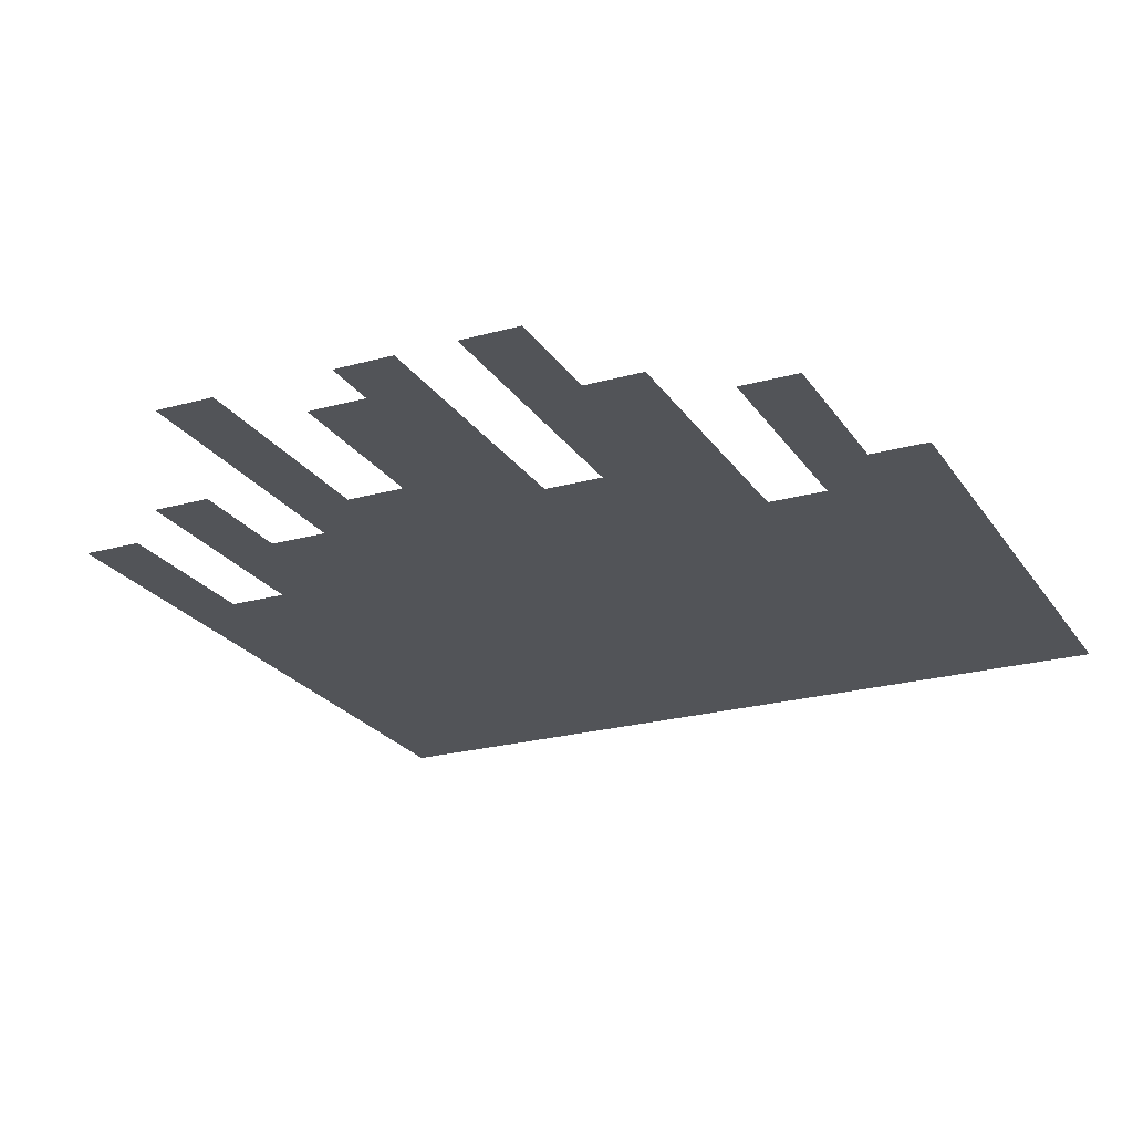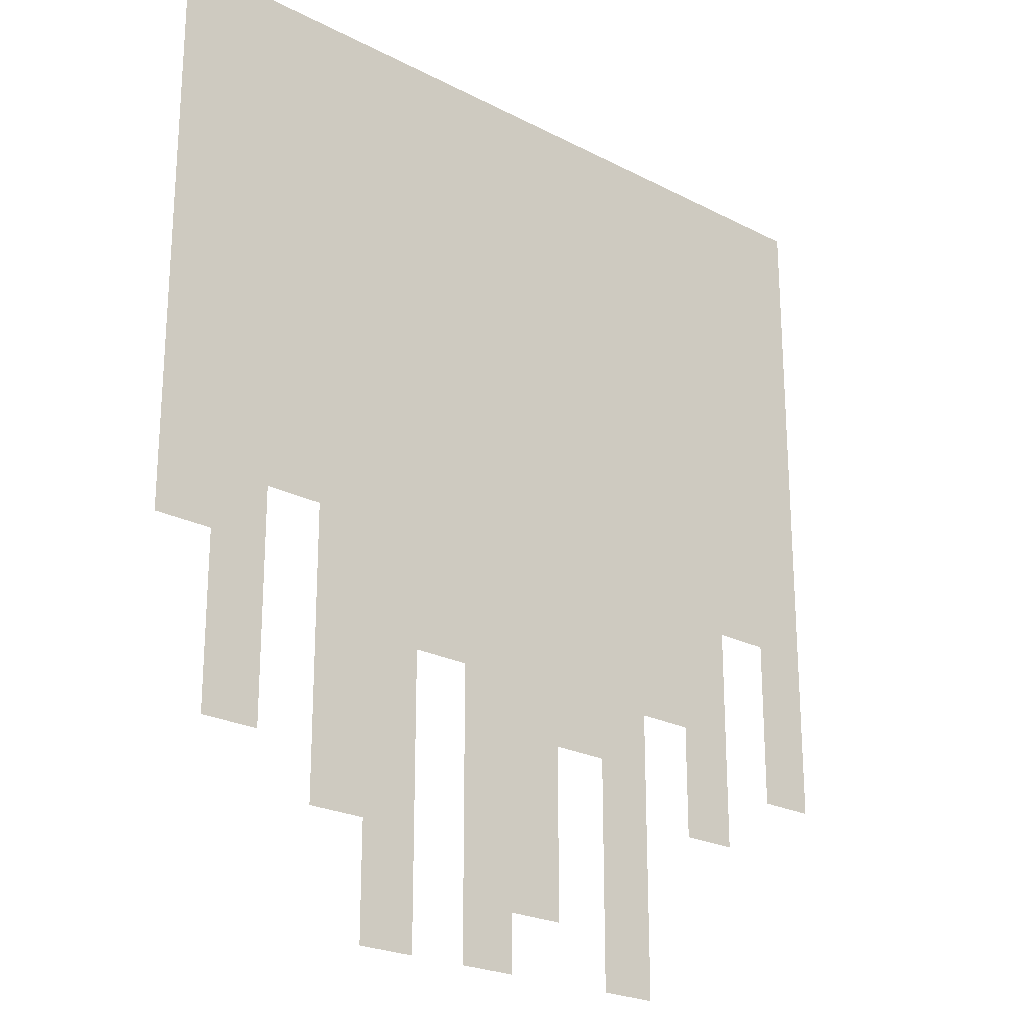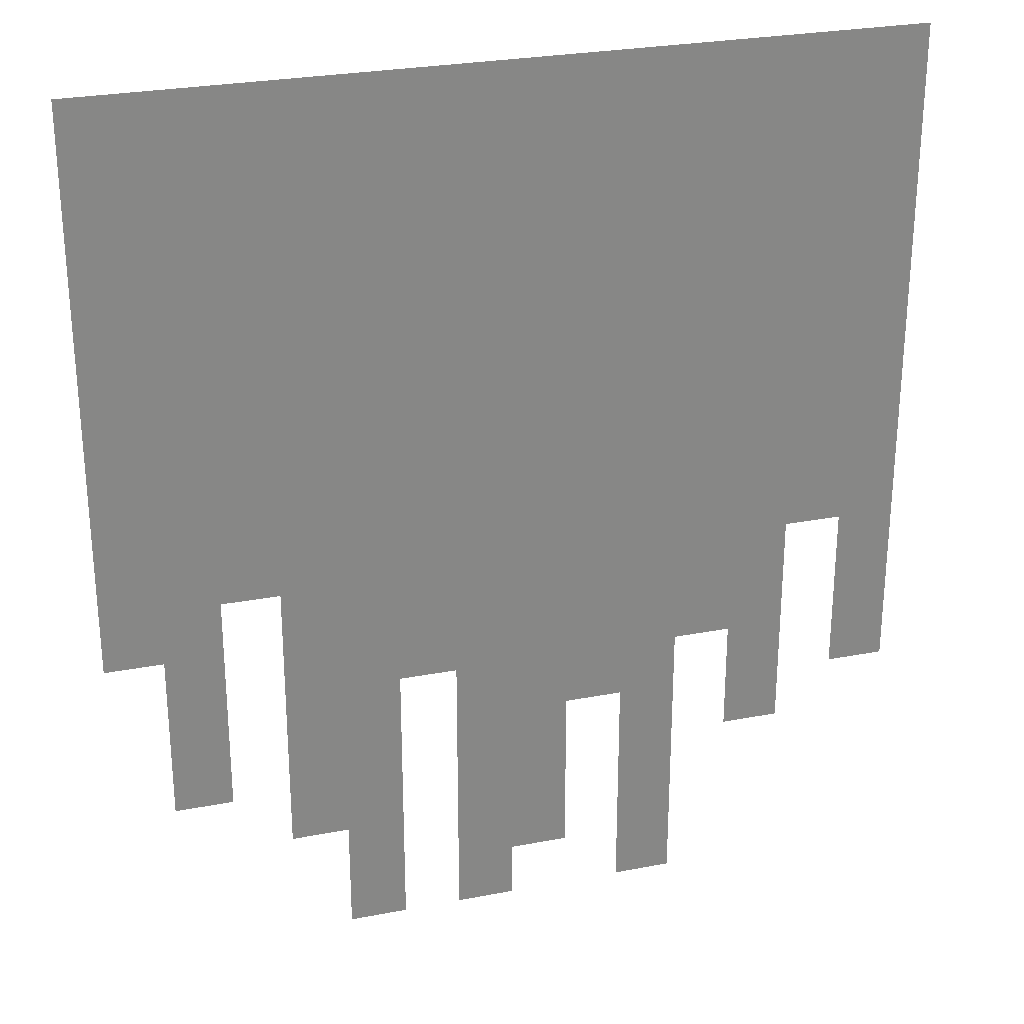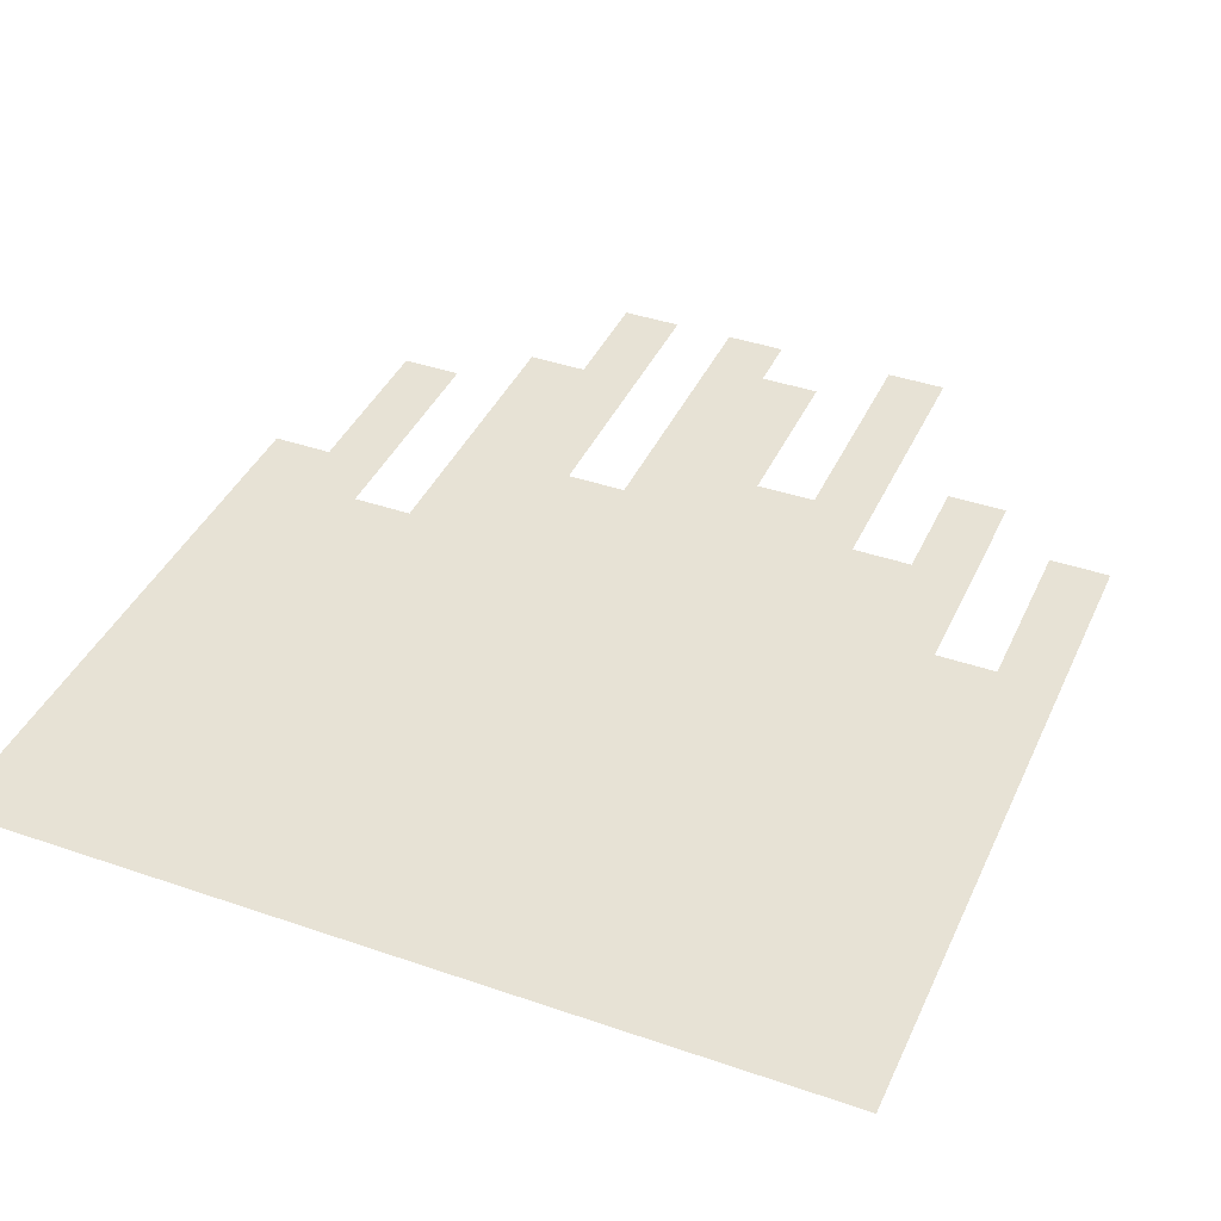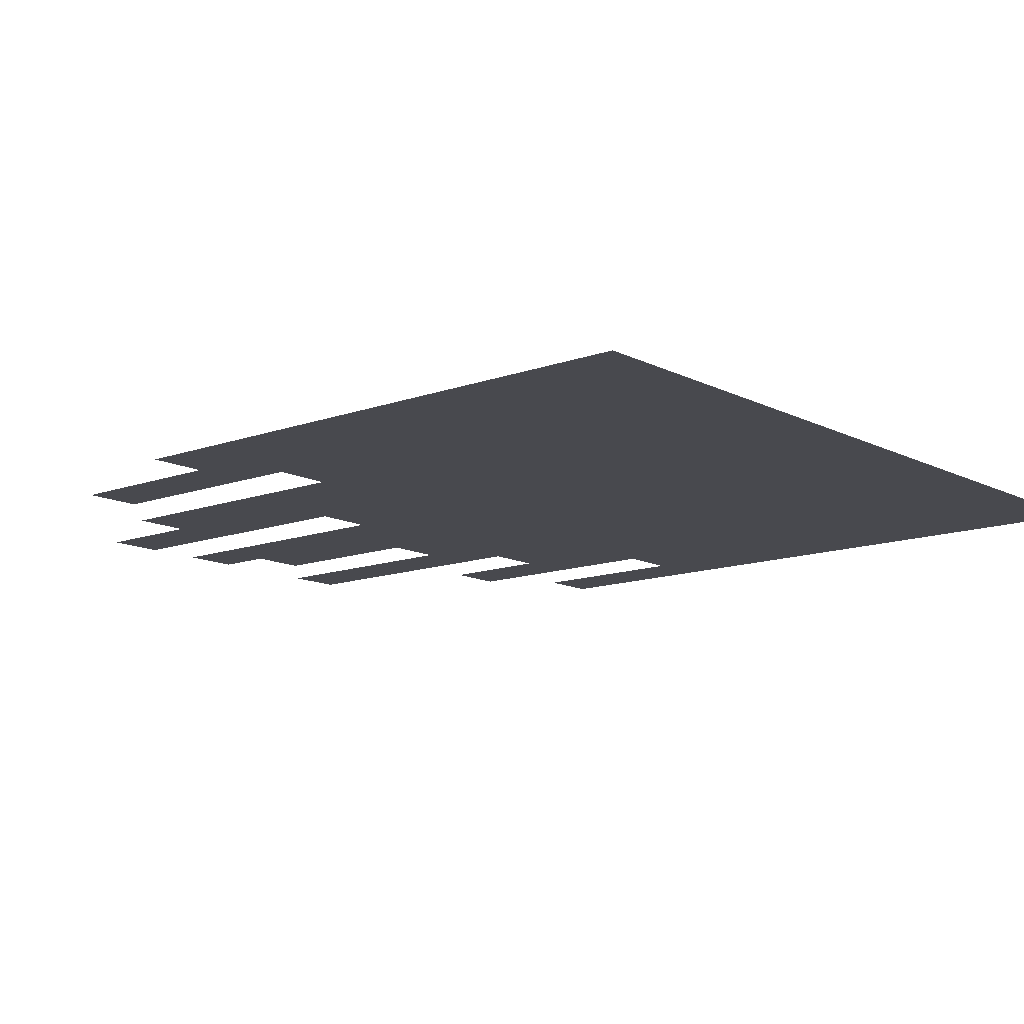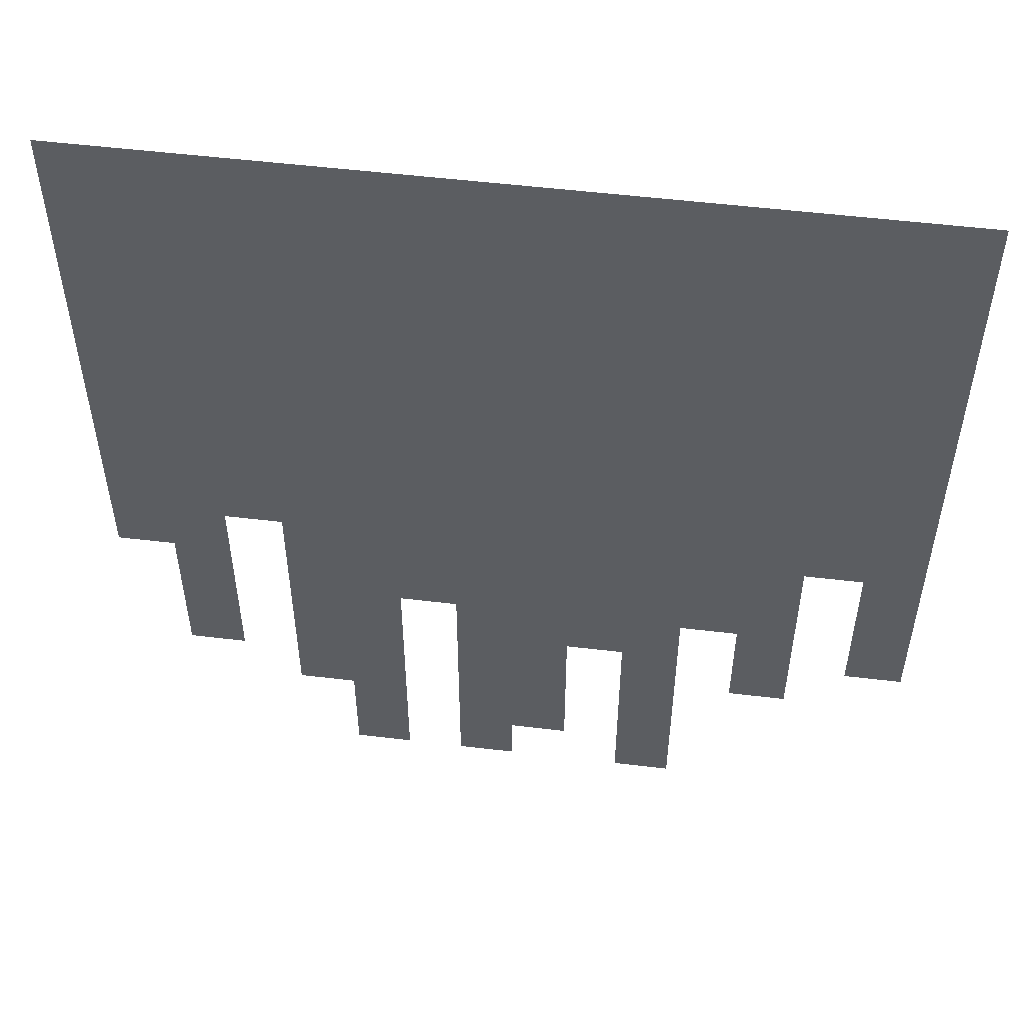
<metadata>
{"format":"obj","ext":"obj","renderer":"f3d","projection":"perspective","resolution":1024,"background":"white","views":[{"elev":-23.3,"azim":25.2,"up":"+Z"},{"elev":-23.2,"azim":138.7,"up":"+Y"},{"elev":27.5,"azim":163.5,"up":"+Y"},{"elev":40.3,"azim":-157.0,"up":"+Z"},{"elev":-12.6,"azim":130.4,"up":"+Z"},{"elev":53.5,"azim":-172.7,"up":"+Y"}]}
</metadata>
<code>
o Flag_17
v 0.4481 0 -0
v -0.4481 0 0
v 0.4481 -0.0625 -0
v 0.4481 -0.125 -0
v 0.4481 -0.1875 -0
v 0.4481 -0.25 -0
v 0.4481 -0.3125 -0
v 0.4481 -0.375 -0
v 0.4481 -0.4375 -0
v 0.4481 -0.5 -0
v 0.4481 -0.5625 -0
v 0.4481 -0.625 -0
v -0.4481 -0.75 0
v -0.4481 -0.6875 0
v -0.4481 -0.625 0
v -0.4481 -0.5625 0
v -0.4481 -0.5 0
v -0.4481 -0.4375 0
v -0.4481 -0.375 0
v -0.4481 -0.3125 0
v -0.4481 -0.25 0
v -0.4481 -0.1875 0
v -0.4481 -0.125 0
v -0.4481 -0.0625 0
v 0.192 -1 -0
v 0.128 -1 -0
v 0.06401 -1 0
v 0 -1 0
v -0.128 -1 0
v -0.192 -1 0
v -0.3841 0 0
v -0.32 0 0
v -0.256 0 0
v -0.192 0 0
v -0.128 0 0
v -0.06401 0 -0
v -0 0 -0
v 0.06401 0 -0
v 0.128 0 -0
v 0.192 0 -0
v 0.256 0 -0
v 0.32 0 -0
v 0.3841 0 -0
v -0.192 -0.9375 0
v -0.128 -0.9375 0
v -0.06401 -0.9375 0
v -0 -0.9375 0
v 0.06401 -0.9375 -0
v 0.128 -0.9375 -0
v 0.192 -0.9375 -0
v -0.192 -0.875 0
v -0.128 -0.875 0
v -0.06401 -0.875 0
v -0 -0.875 0
v 0.06401 -0.875 -0
v 0.128 -0.875 -0
v 0.192 -0.875 -0
v 0.256 -0.875 -0
v -0.32 -0.8125 0
v -0.256 -0.8125 0
v -0.192 -0.8125 0
v -0.128 -0.8125 0
v -0.06401 -0.8125 0
v -0 -0.8125 0
v 0.06401 -0.8125 -0
v 0.128 -0.8125 -0
v 0.192 -0.8125 -0
v 0.256 -0.8125 -0
v 0.32 -0.8125 -0
v 0.3841 -0.8125 -0
v -0.3841 -0.75 0
v -0.32 -0.75 0
v -0.256 -0.75 0
v -0.192 -0.75 0
v -0.128 -0.75 0
v -0.06401 -0.75 0
v -0 -0.75 0
v 0.06401 -0.75 -0
v 0.128 -0.75 -0
v 0.192 -0.75 -0
v 0.256 -0.75 -0
v 0.32 -0.75 -0
v 0.3841 -0.75 -0
v -0.3841 -0.6875 0
v -0.32 -0.6875 0
v -0.256 -0.6875 0
v -0.192 -0.6875 0
v -0.128 -0.6875 0
v -0.06401 -0.6875 0
v -0 -0.6875 0
v 0.06401 -0.6875 -0
v 0.128 -0.6875 -0
v 0.192 -0.6875 -0
v 0.256 -0.6875 -0
v 0.32 -0.6875 -0
v 0.3841 -0.6875 -0
v -0.3841 -0.625 0
v -0.32 -0.625 0
v -0.256 -0.625 0
v -0.192 -0.625 0
v -0.128 -0.625 0
v -0.06401 -0.625 0
v -0 -0.625 0
v 0.06401 -0.625 -0
v 0.128 -0.625 -0
v 0.192 -0.625 -0
v 0.256 -0.625 -0
v 0.32 -0.625 -0
v 0.3841 -0.625 -0
v -0.3841 -0.5625 0
v -0.32 -0.5625 0
v -0.256 -0.5625 0
v -0.192 -0.5625 0
v -0.128 -0.5625 0
v -0.06401 -0.5625 0
v -0 -0.5625 0
v 0.06401 -0.5625 -0
v 0.128 -0.5625 -0
v 0.192 -0.5625 -0
v 0.256 -0.5625 -0
v 0.32 -0.5625 -0
v 0.3841 -0.5625 -0
v -0.3841 -0.5 0
v -0.32 -0.5 0
v -0.256 -0.5 0
v -0.192 -0.5 0
v -0.128 -0.5 0
v -0.06401 -0.5 0
v -0 -0.5 0
v 0.06401 -0.5 -0
v 0.128 -0.5 -0
v 0.192 -0.5 -0
v 0.256 -0.5 -0
v 0.32 -0.5 -0
v 0.3841 -0.5 -0
v -0.3841 -0.4375 0
v -0.32 -0.4375 0
v -0.256 -0.4375 0
v -0.192 -0.4375 0
v -0.128 -0.4375 0
v -0.06401 -0.4375 0
v -0 -0.4375 -0
v 0.06401 -0.4375 -0
v 0.128 -0.4375 -0
v 0.192 -0.4375 -0
v 0.256 -0.4375 -0
v 0.32 -0.4375 -0
v 0.3841 -0.4375 -0
v -0.3841 -0.375 0
v -0.32 -0.375 0
v -0.256 -0.375 0
v -0.192 -0.375 0
v -0.128 -0.375 0
v -0.06401 -0.375 0
v -0 -0.375 -0
v 0.06401 -0.375 -0
v 0.128 -0.375 -0
v 0.192 -0.375 -0
v 0.256 -0.375 -0
v 0.32 -0.375 -0
v 0.3841 -0.375 -0
v -0.3841 -0.3125 0
v -0.32 -0.3125 0
v -0.256 -0.3125 0
v -0.192 -0.3125 0
v -0.128 -0.3125 0
v -0.06401 -0.3125 0
v -0 -0.3125 -0
v 0.06401 -0.3125 -0
v 0.128 -0.3125 -0
v 0.192 -0.3125 -0
v 0.256 -0.3125 -0
v 0.32 -0.3125 -0
v 0.3841 -0.3125 -0
v -0.3841 -0.25 0
v -0.32 -0.25 0
v -0.256 -0.25 0
v -0.192 -0.25 0
v -0.128 -0.25 0
v -0.06401 -0.25 0
v -0 -0.25 -0
v 0.06401 -0.25 -0
v 0.128 -0.25 -0
v 0.192 -0.25 -0
v 0.256 -0.25 -0
v 0.32 -0.25 -0
v 0.3841 -0.25 -0
v -0.3841 -0.1875 0
v -0.32 -0.1875 0
v -0.256 -0.1875 0
v -0.192 -0.1875 0
v -0.128 -0.1875 0
v -0.06401 -0.1875 0
v -0 -0.1875 -0
v 0.06401 -0.1875 -0
v 0.128 -0.1875 -0
v 0.192 -0.1875 -0
v 0.256 -0.1875 -0
v 0.32 -0.1875 -0
v 0.3841 -0.1875 -0
v -0.3841 -0.125 0
v -0.32 -0.125 0
v -0.256 -0.125 0
v -0.192 -0.125 0
v -0.128 -0.125 0
v -0.06401 -0.125 0
v -0 -0.125 -0
v 0.06401 -0.125 -0
v 0.128 -0.125 -0
v 0.192 -0.125 -0
v 0.256 -0.125 -0
v 0.32 -0.125 -0
v 0.3841 -0.125 -0
v -0.3841 -0.0625 0
v -0.32 -0.0625 0
v -0.256 -0.0625 0
v -0.192 -0.0625 0
v -0.128 -0.0625 0
v -0.06401 -0.0625 0
v -0 -0.0625 -0
v 0.06401 -0.0625 -0
v 0.128 -0.0625 -0
v 0.192 -0.0625 -0
v 0.256 -0.0625 -0
v 0.32 -0.0625 -0
v 0.3841 -0.0625 -0
f 214 31 2 24
f 71 84 14 13
f 84 97 15 14
f 97 110 16 15
f 110 123 17 16
f 123 136 18 17
f 136 149 19 18
f 149 162 20 19
f 162 175 21 20
f 175 188 22 21
f 188 201 23 22
f 201 214 24 23
f 4 3 226 213
f 213 226 225 212
f 212 225 224 211
f 211 224 223 210
f 210 223 222 209
f 209 222 221 208
f 208 221 220 207
f 207 220 219 206
f 206 219 218 205
f 205 218 217 204
f 204 217 216 203
f 203 216 215 202
f 202 215 214 201
f 5 4 213 200
f 200 213 212 199
f 199 212 211 198
f 198 211 210 197
f 197 210 209 196
f 196 209 208 195
f 195 208 207 194
f 194 207 206 193
f 193 206 205 192
f 192 205 204 191
f 191 204 203 190
f 190 203 202 189
f 189 202 201 188
f 6 5 200 187
f 187 200 199 186
f 186 199 198 185
f 185 198 197 184
f 184 197 196 183
f 183 196 195 182
f 182 195 194 181
f 181 194 193 180
f 180 193 192 179
f 179 192 191 178
f 178 191 190 177
f 177 190 189 176
f 176 189 188 175
f 7 6 187 174
f 174 187 186 173
f 173 186 185 172
f 172 185 184 171
f 171 184 183 170
f 170 183 182 169
f 169 182 181 168
f 168 181 180 167
f 167 180 179 166
f 166 179 178 165
f 165 178 177 164
f 164 177 176 163
f 163 176 175 162
f 8 7 174 161
f 161 174 173 160
f 160 173 172 159
f 159 172 171 158
f 158 171 170 157
f 157 170 169 156
f 156 169 168 155
f 155 168 167 154
f 154 167 166 153
f 153 166 165 152
f 152 165 164 151
f 151 164 163 150
f 150 163 162 149
f 9 8 161 148
f 148 161 160 147
f 147 160 159 146
f 146 159 158 145
f 145 158 157 144
f 144 157 156 143
f 143 156 155 142
f 142 155 154 141
f 141 154 153 140
f 140 153 152 139
f 139 152 151 138
f 138 151 150 137
f 137 150 149 136
f 10 9 148 135
f 135 148 147 134
f 134 147 146 133
f 133 146 145 132
f 132 145 144 131
f 131 144 143 130
f 130 143 142 129
f 129 142 141 128
f 128 141 140 127
f 127 140 139 126
f 126 139 138 125
f 125 138 137 124
f 124 137 136 123
f 11 10 135 122
f 122 135 134 121
f 121 134 133 120
f 120 133 132 119
f 119 132 131 118
f 118 131 130 117
f 117 130 129 116
f 116 129 128 115
f 115 128 127 114
f 114 127 126 113
f 113 126 125 112
f 112 125 124 111
f 111 124 123 110
f 12 11 122 109
f 109 122 121 108
f 107 120 119 106
f 106 119 118 105
f 105 118 117 104
f 104 117 116 103
f 103 116 115 102
f 102 115 114 101
f 101 114 113 100
f 100 113 112 99
f 99 112 111 98
f 96 109 108 95
f 94 107 106 93
f 93 106 105 92
f 92 105 104 91
f 91 104 103 90
f 90 103 102 89
f 89 102 101 88
f 88 101 100 87
f 87 100 99 86
f 86 99 98 85
f 83 96 95 82
f 81 94 93 80
f 80 93 92 79
f 78 91 90 77
f 77 90 89 76
f 76 89 88 75
f 75 88 87 74
f 73 86 85 72
f 70 83 82 69
f 68 81 80 67
f 67 80 79 66
f 65 78 77 64
f 64 77 76 63
f 62 75 74 61
f 60 73 72 59
f 58 68 67 57
f 57 67 66 56
f 55 65 64 54
f 54 64 63 53
f 52 62 61 51
f 50 57 56 49
f 48 55 54 47
f 47 54 53 46
f 45 52 51 44
f 25 50 49 26
f 27 48 47 28
f 29 45 44 30
f 3 1 43 226
f 226 43 42 225
f 225 42 41 224
f 224 41 40 223
f 223 40 39 222
f 222 39 38 221
f 221 38 37 220
f 220 37 36 219
f 219 36 35 218
f 218 35 34 217
f 217 34 33 216
f 216 33 32 215
f 215 32 31 214

</code>
